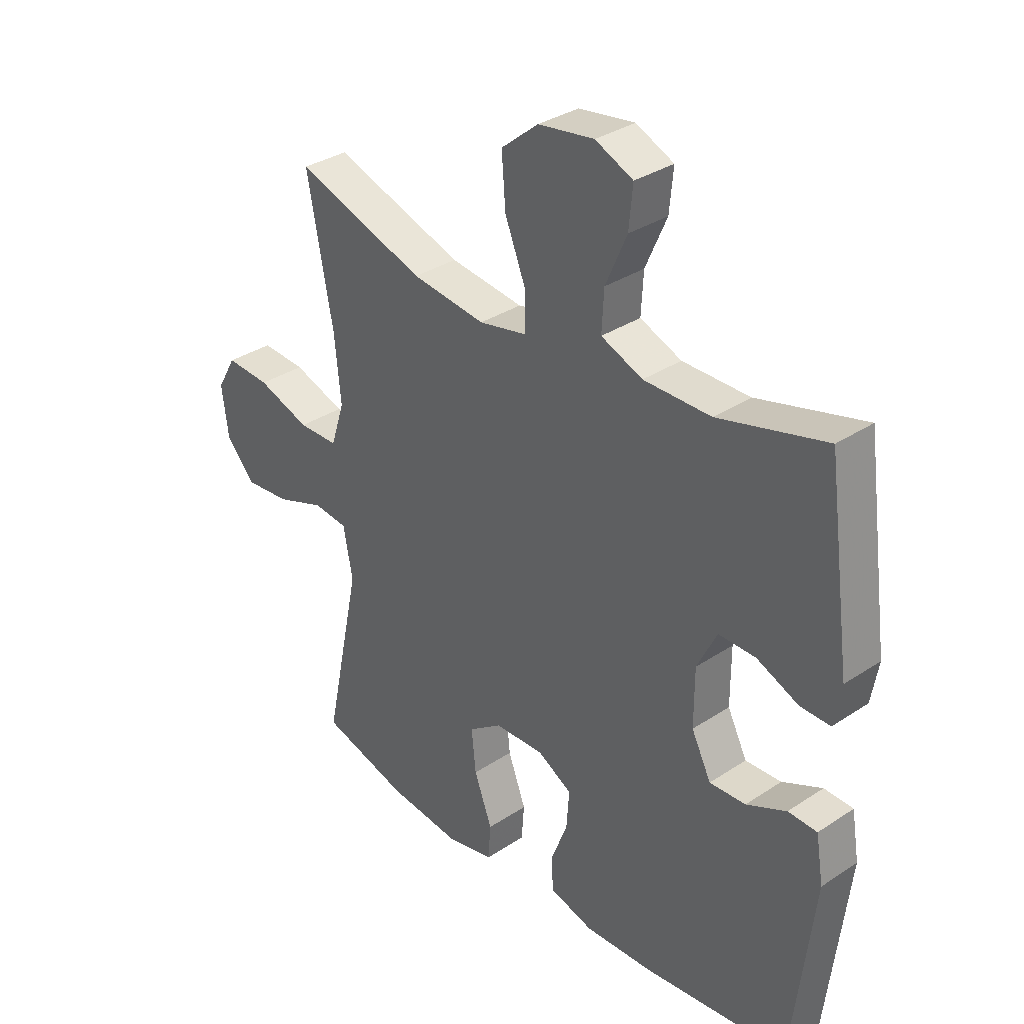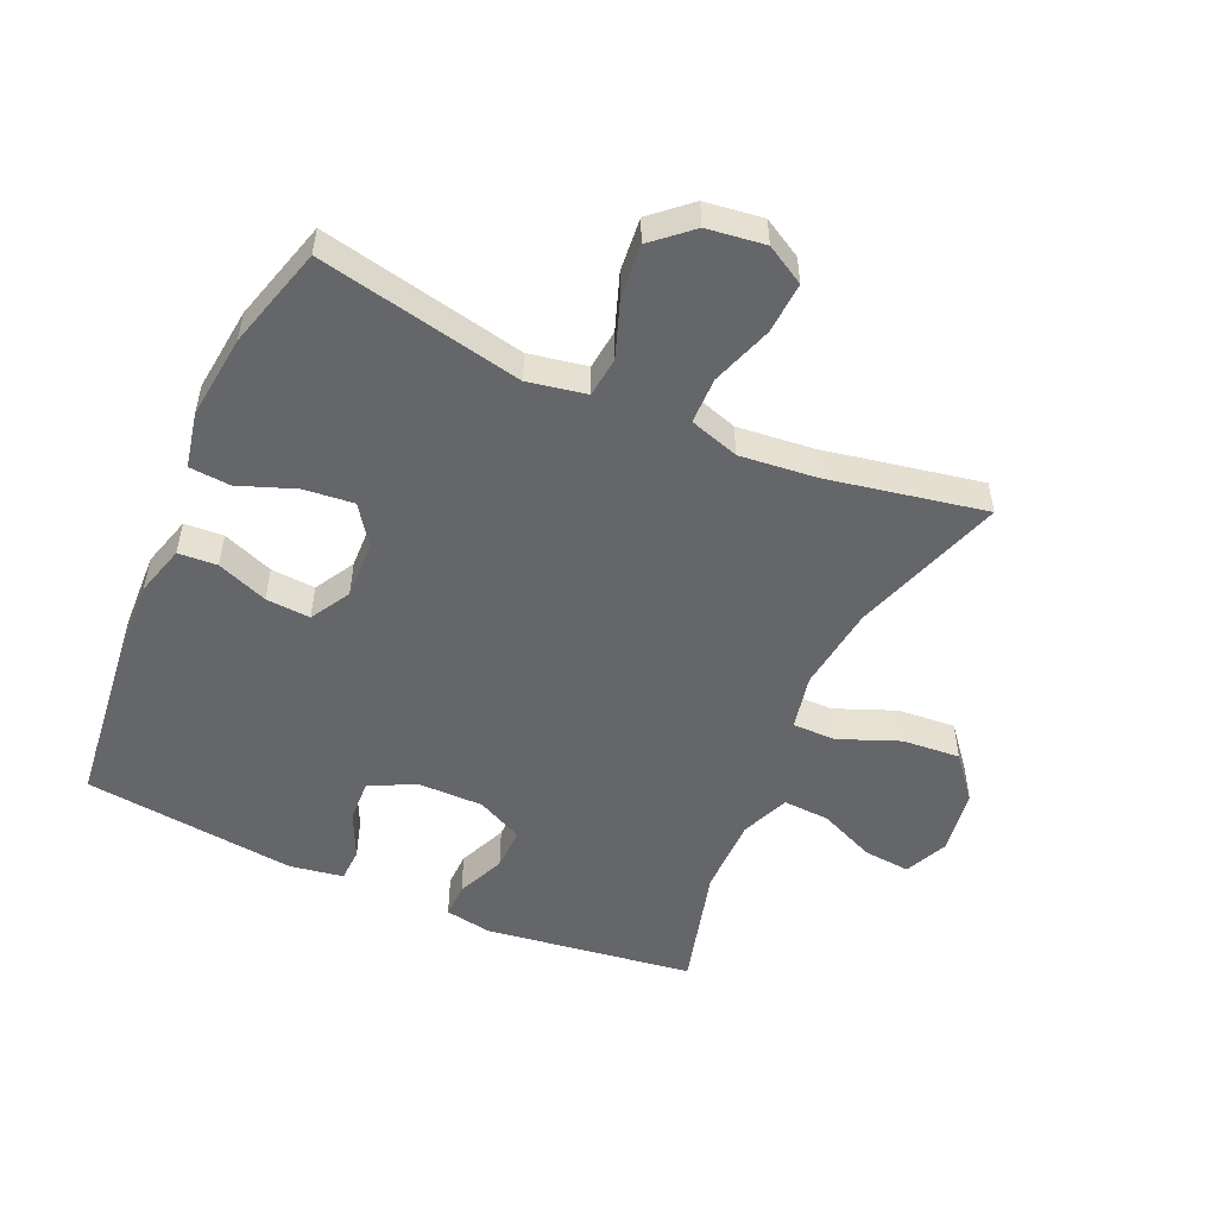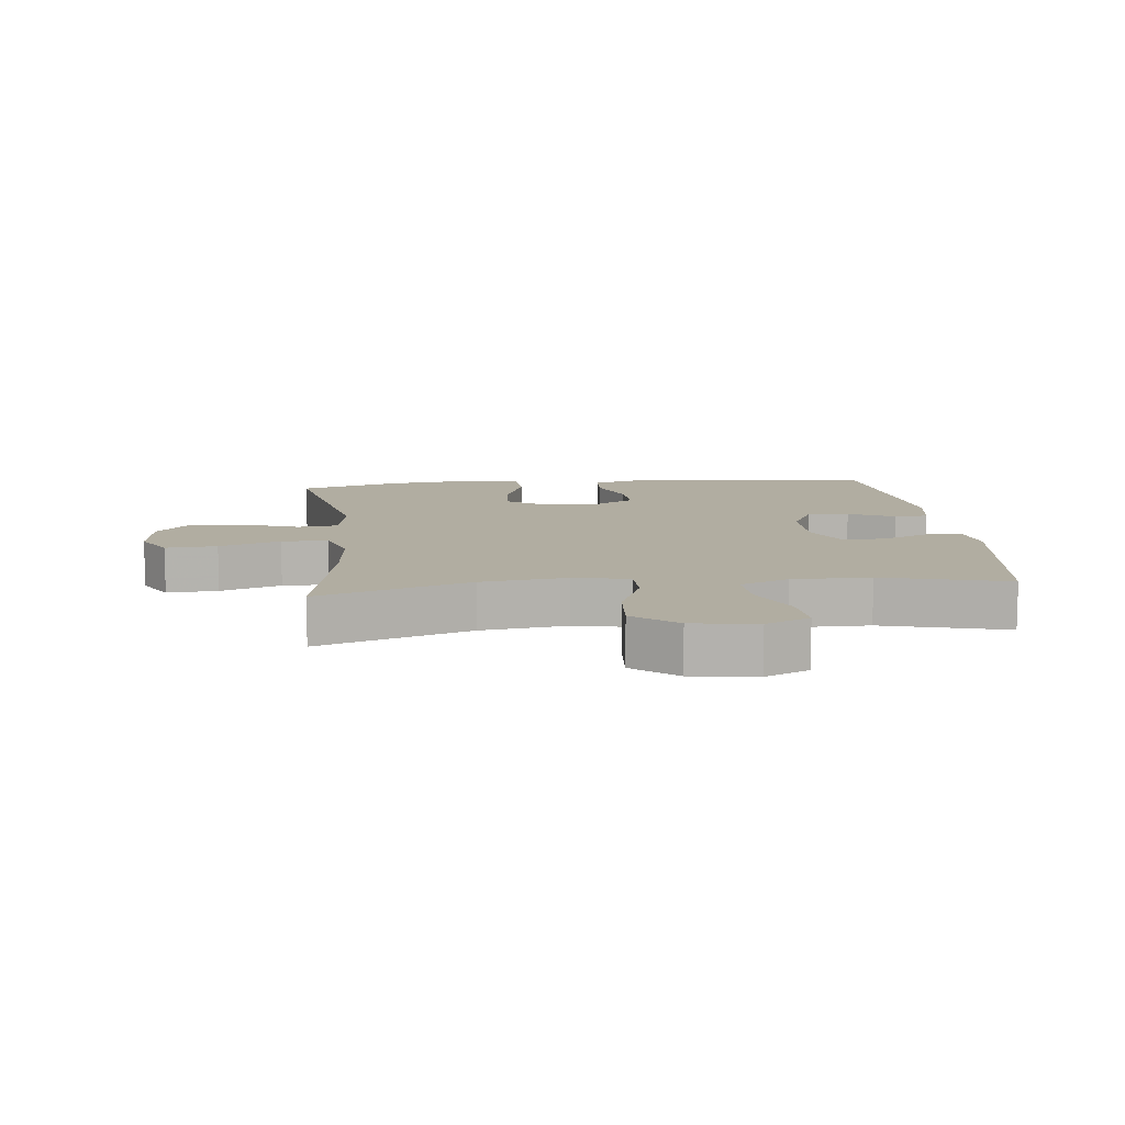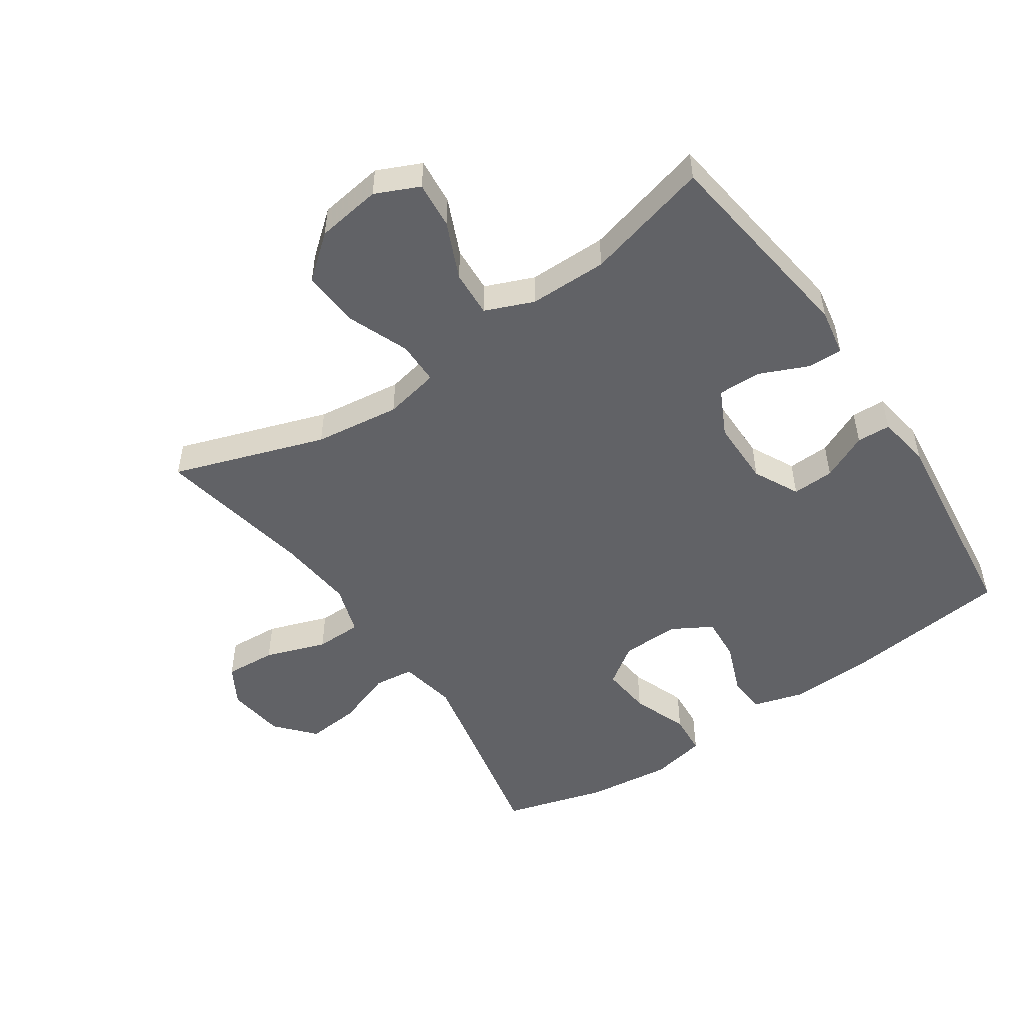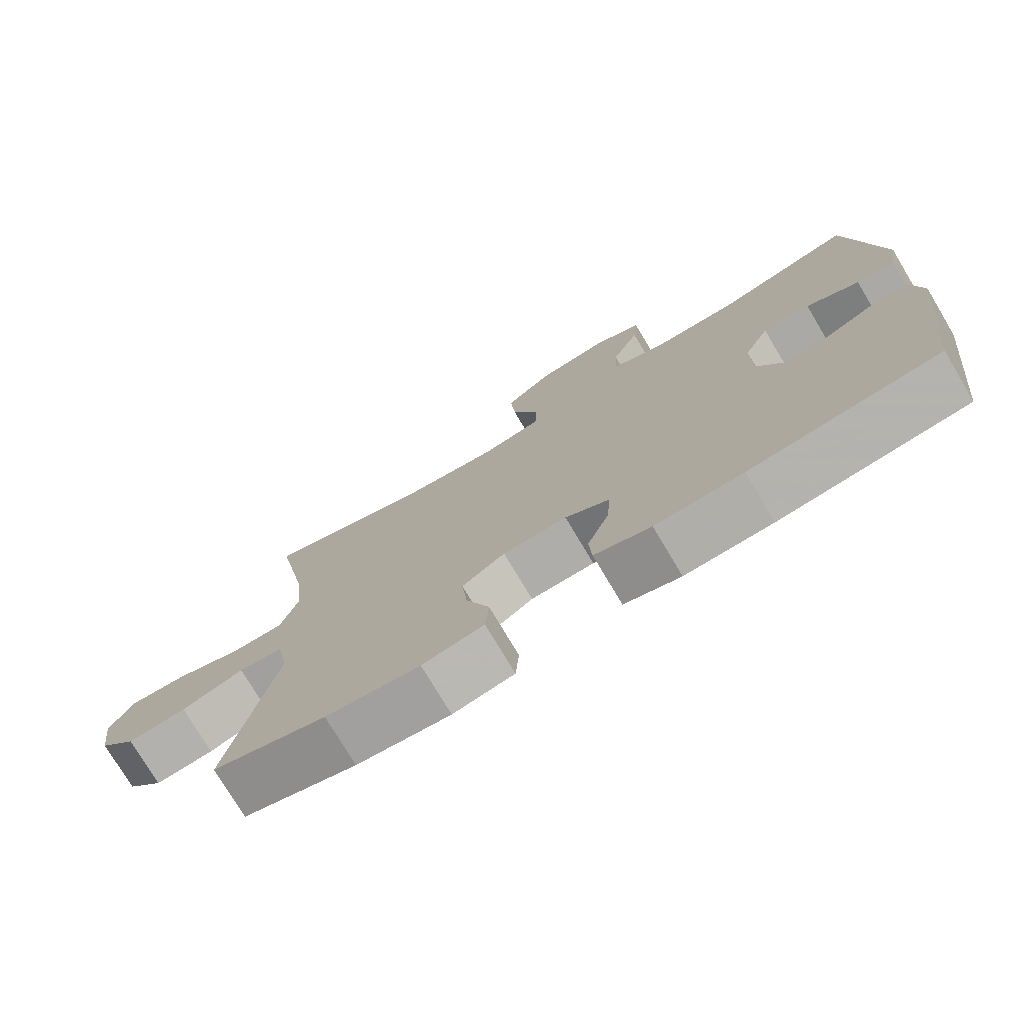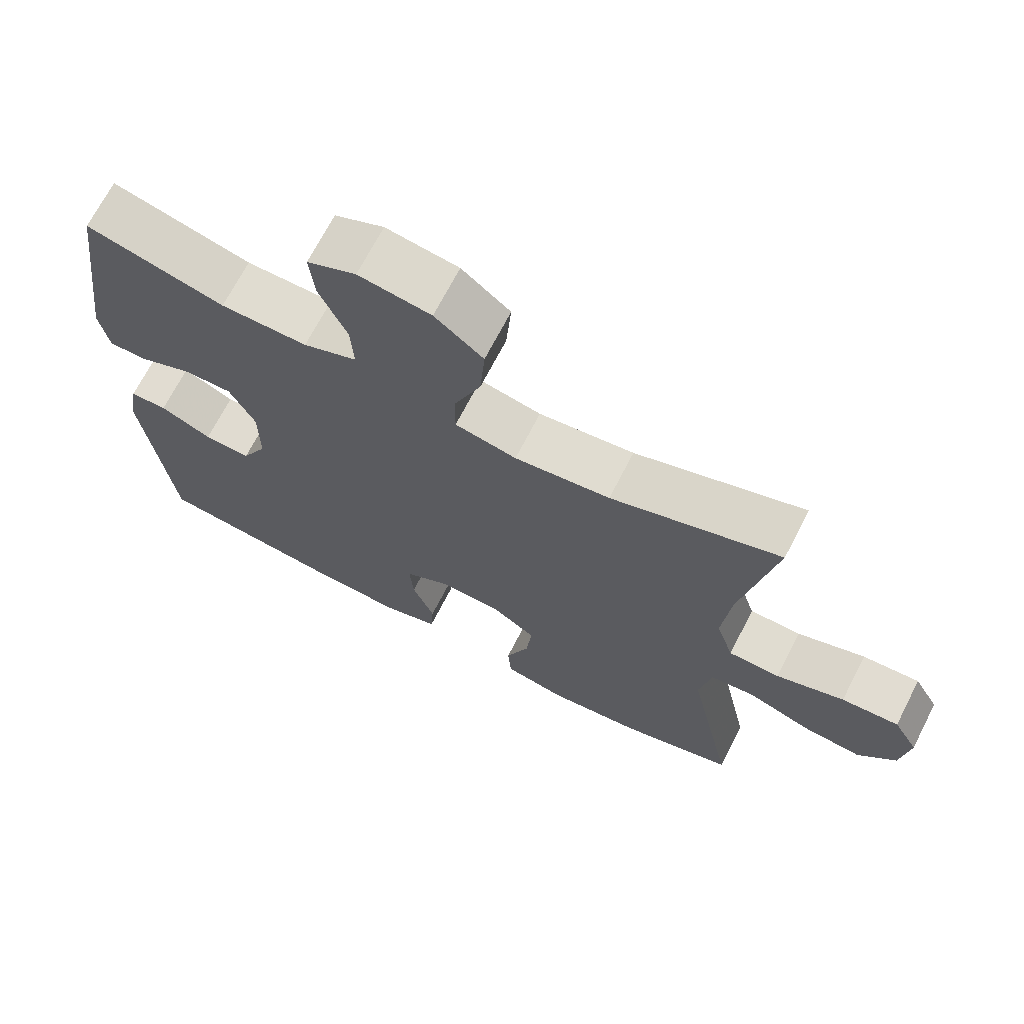
<metadata>
{"format":"obj","ext":"obj","renderer":"f3d","projection":"perspective","resolution":1024,"background":"white","views":[{"elev":33.5,"azim":47.9,"up":"+Z"},{"elev":-51.8,"azim":-114.0,"up":"+Y"},{"elev":10.4,"azim":-6.3,"up":"+Y"},{"elev":-50.7,"azim":34.1,"up":"+Y"},{"elev":-76.1,"azim":30.8,"up":"+Z"},{"elev":69.5,"azim":-152.8,"up":"+Z"}]}
</metadata>
<code>
v -0.5 0.07 0.5
v -0.261 0.07 0.42
v -0.126 0.07 0.403
v -0.039 0.07 0.421
v -0.039 0.07 0.489
v -0.077 0.07 0.584
v -0.084 0.07 0.675
v -0.016 0.07 0.731
v 0.086 0.07 0.746
v 0.155 0.07 0.715
v 0.148 0.07 0.641
v 0.109 0.07 0.552
v 0.105 0.07 0.479
v 0.181 0.07 0.448
v 0.304 0.07 0.448
v 0.5 0.07 0.5
v 0.545 0.07 0.172
v 0.532 0.07 0.098
v 0.477 0.07 0.099
v 0.401 0.07 0.132
v 0.333 0.07 0.133
v 0.297 0.07 0.06
v 0.297 0.07 -0.044
v 0.333 0.07 -0.115
v 0.399 0.07 -0.112
v 0.472 0.07 -0.078
v 0.525 0.07 -0.08
v 0.539 0.07 -0.164
v 0.5 0.07 -0.5
v 0.232 0.07 -0.53
v 0.108 0.07 -0.535
v 0.028 0.07 -0.512
v 0.024 0.07 -0.451
v 0.055 0.07 -0.371
v 0.06 0.07 -0.301
v -0.003 0.07 -0.265
v -0.094 0.07 -0.268
v -0.155 0.07 -0.311
v -0.147 0.07 -0.39
v -0.114 0.07 -0.478
v -0.119 0.07 -0.543
v -0.206 0.07 -0.561
v -0.339 0.07 -0.546
v -0.5 0.07 -0.5
v -0.433 0.07 -0.179
v -0.45 0.07 -0.088
v -0.513 0.07 -0.081
v -0.602 0.07 -0.113
v -0.686 0.07 -0.121
v -0.739 0.07 -0.061
v -0.751 0.07 0.03
v -0.716 0.07 0.091
v -0.635 0.07 0.086
v -0.539 0.07 0.053
v -0.466 0.07 0.054
v -0.441 0.07 0.132
v -0.453 0.07 0.252
v -0.5 0 0.5
v -0.261 0 0.42
v -0.126 0 0.403
v -0.039 0 0.421
v -0.039 0 0.489
v -0.077 0 0.584
v -0.084 0 0.675
v -0.016 0 0.731
v 0.086 0 0.746
v 0.155 0 0.715
v 0.148 0 0.641
v 0.109 0 0.552
v 0.105 0 0.479
v 0.181 0 0.448
v 0.304 0 0.448
v 0.5 0 0.5
v 0.545 0 0.172
v 0.532 0 0.098
v 0.477 0 0.099
v 0.401 0 0.132
v 0.333 0 0.133
v 0.297 0 0.06
v 0.297 0 -0.044
v 0.333 0 -0.115
v 0.399 0 -0.112
v 0.472 0 -0.078
v 0.525 0 -0.08
v 0.539 0 -0.164
v 0.5 0 -0.5
v 0.232 0 -0.53
v 0.108 0 -0.535
v 0.028 0 -0.512
v 0.024 0 -0.451
v 0.055 0 -0.371
v 0.06 0 -0.301
v -0.003 0 -0.265
v -0.094 0 -0.268
v -0.155 0 -0.311
v -0.147 0 -0.39
v -0.114 0 -0.478
v -0.119 0 -0.543
v -0.206 0 -0.561
v -0.339 0 -0.546
v -0.5 0 -0.5
v -0.433 0 -0.179
v -0.45 0 -0.088
v -0.513 0 -0.081
v -0.602 0 -0.113
v -0.686 0 -0.121
v -0.739 0 -0.061
v -0.751 0 0.03
v -0.716 0 0.091
v -0.635 0 0.086
v -0.539 0 0.053
v -0.466 0 0.054
v -0.441 0 0.132
v -0.453 0 0.252
f 52 53 54
f 51 52 54
f 50 51 54
f 49 50 54
f 48 49 54
f 47 48 54
f 46 47 54 55
f 45 46 55 56
f 43 44 45
f 42 43 45
f 41 42 45
f 40 41 45
f 39 40 45
f 38 39 45 56
f 32 33 34
f 31 32 34
f 30 31 34
f 29 30 34
f 28 29 34
f 27 28 34
f 26 27 34
f 25 26 34
f 24 25 34 35
f 23 24 35 36
f 18 19 20
f 17 18 20
f 16 17 20
f 15 16 20
f 14 15 20 21
f 13 14 21 22
f 10 11 12
f 9 10 12
f 8 9 12
f 7 8 12
f 6 7 12
f 5 6 12
f 4 5 12 13
f 57 1 2
f 57 2 3
f 56 57 3
f 38 56 3
f 37 38 3
f 23 36 37
f 22 23 37
f 13 22 37
f 4 13 37
f 3 4 37
f 111 110 109
f 111 109 108
f 111 108 107
f 111 107 106
f 111 106 105
f 111 105 104
f 112 111 104 103
f 113 112 103 102
f 102 101 100
f 102 100 99
f 102 99 98
f 102 98 97
f 102 97 96
f 113 102 96 95
f 91 90 89
f 91 89 88
f 91 88 87
f 91 87 86
f 91 86 85
f 91 85 84
f 91 84 83
f 91 83 82
f 92 91 82 81
f 93 92 81 80
f 77 76 75
f 77 75 74
f 77 74 73
f 77 73 72
f 78 77 72 71
f 79 78 71 70
f 69 68 67
f 69 67 66
f 69 66 65
f 69 65 64
f 69 64 63
f 69 63 62
f 70 69 62 61
f 59 58 114
f 60 59 114
f 60 114 113
f 60 113 95
f 60 95 94
f 94 93 80
f 94 80 79
f 94 79 70
f 94 70 61
f 94 61 60
f 1 58 59 2
f 2 59 60 3
f 3 60 61 4
f 4 61 62 5
f 5 62 63 6
f 6 63 64 7
f 7 64 65 8
f 8 65 66 9
f 9 66 67 10
f 10 67 68 11
f 11 68 69 12
f 12 69 70 13
f 13 70 71 14
f 14 71 72 15
f 15 72 73 16
f 16 73 74 17
f 17 74 75 18
f 18 75 76 19
f 19 76 77 20
f 20 77 78 21
f 21 78 79 22
f 22 79 80 23
f 23 80 81 24
f 24 81 82 25
f 25 82 83 26
f 26 83 84 27
f 27 84 85 28
f 28 85 86 29
f 29 86 87 30
f 30 87 88 31
f 31 88 89 32
f 32 89 90 33
f 33 90 91 34
f 34 91 92 35
f 35 92 93 36
f 36 93 94 37
f 37 94 95 38
f 38 95 96 39
f 39 96 97 40
f 40 97 98 41
f 41 98 99 42
f 42 99 100 43
f 43 100 101 44
f 44 101 102 45
f 45 102 103 46
f 46 103 104 47
f 47 104 105 48
f 48 105 106 49
f 49 106 107 50
f 50 107 108 51
f 51 108 109 52
f 52 109 110 53
f 53 110 111 54
f 54 111 112 55
f 55 112 113 56
f 56 113 114 57
f 57 114 58 1

</code>
